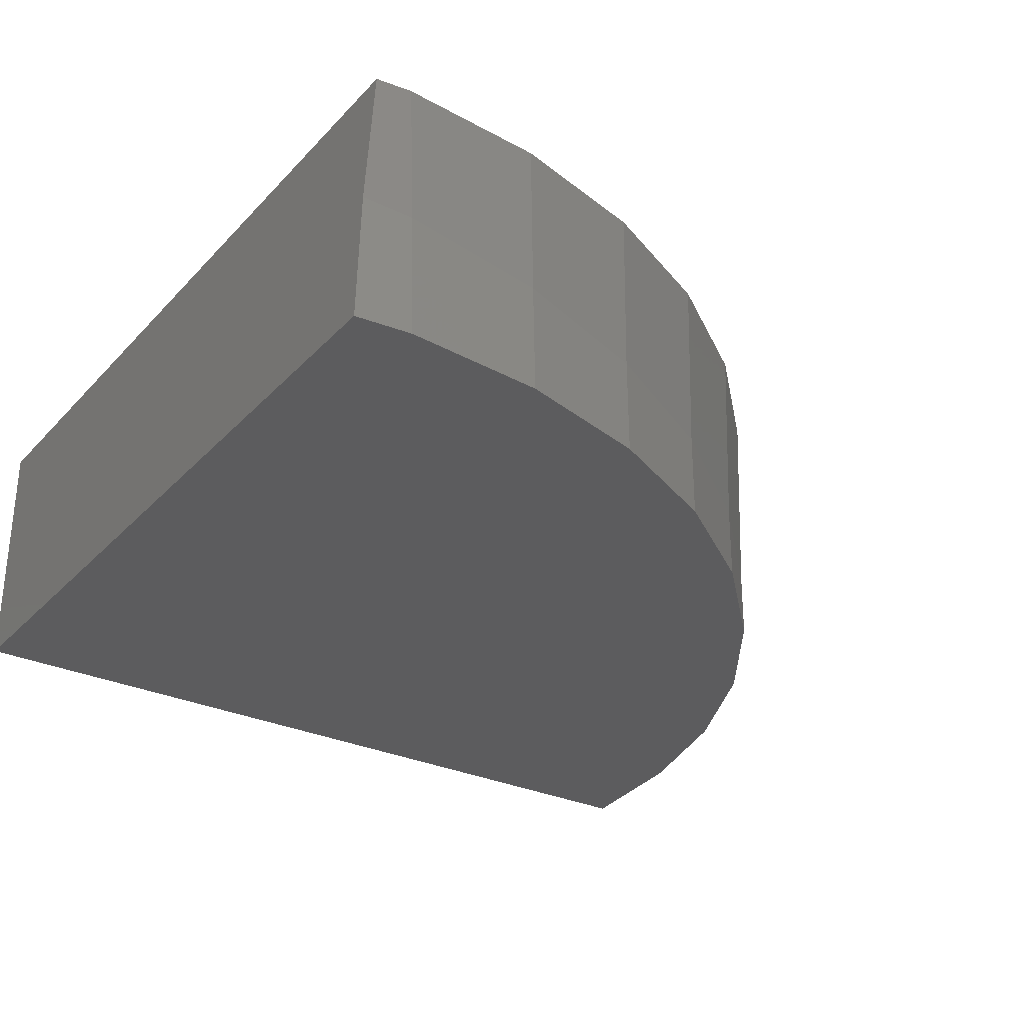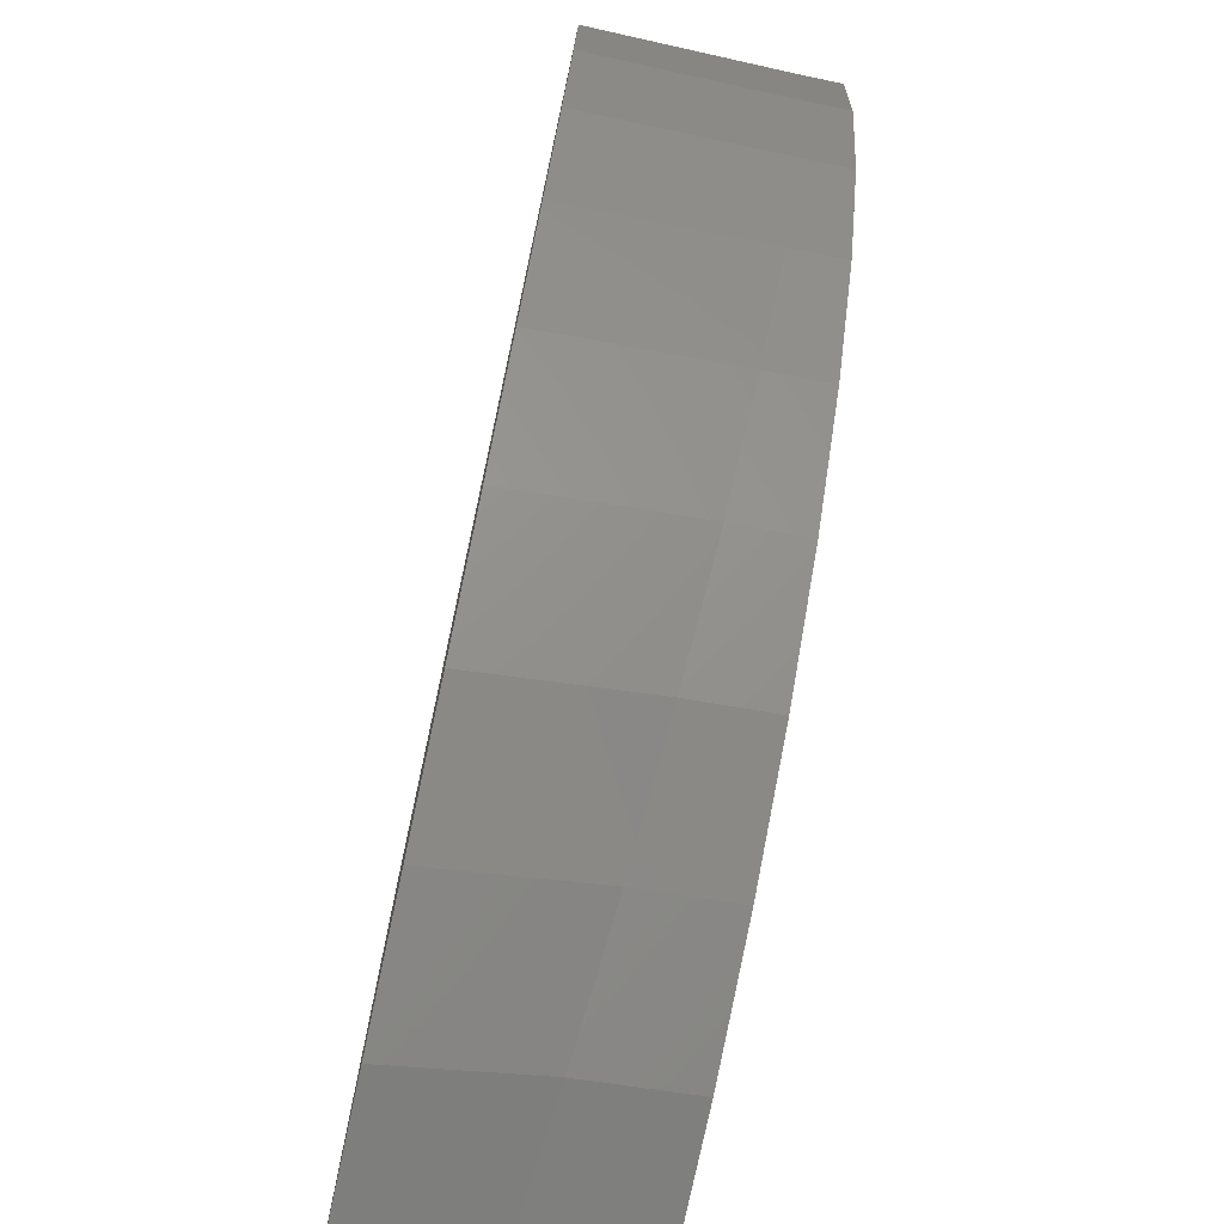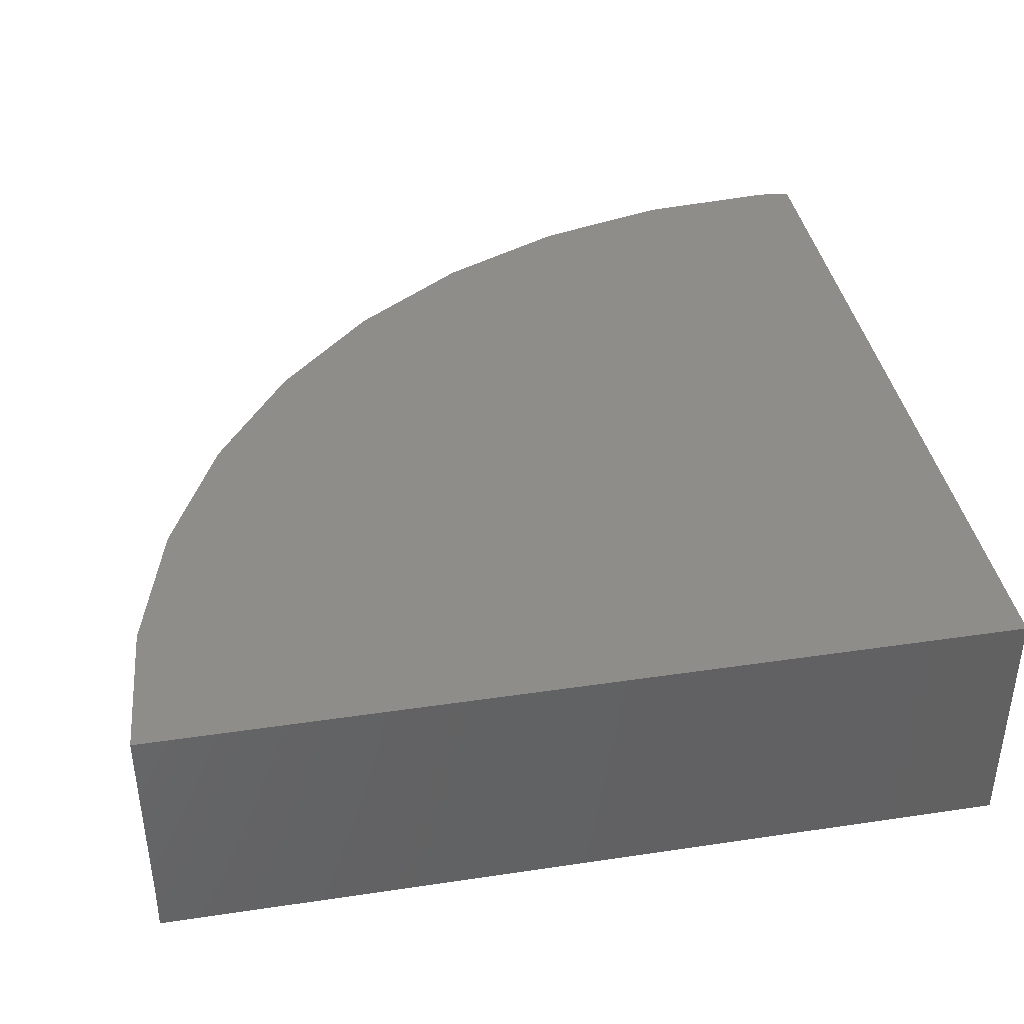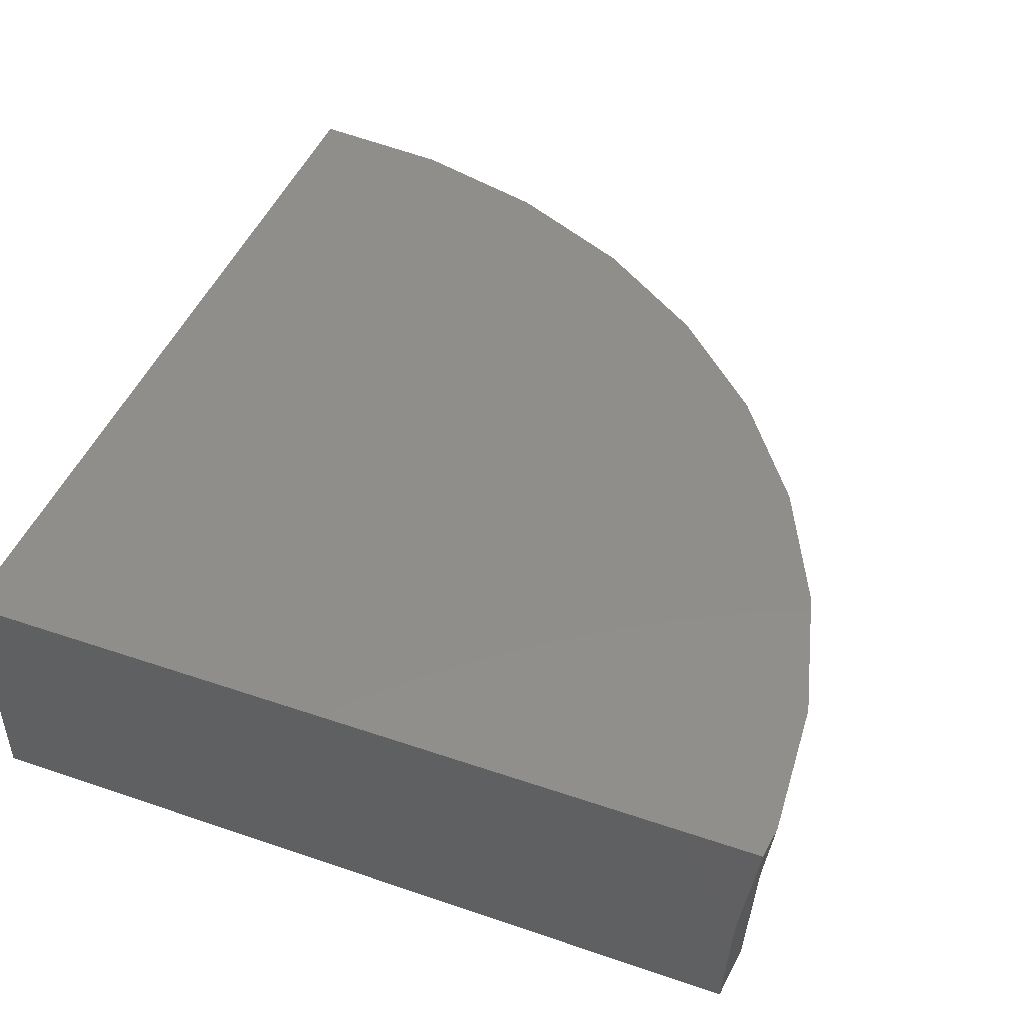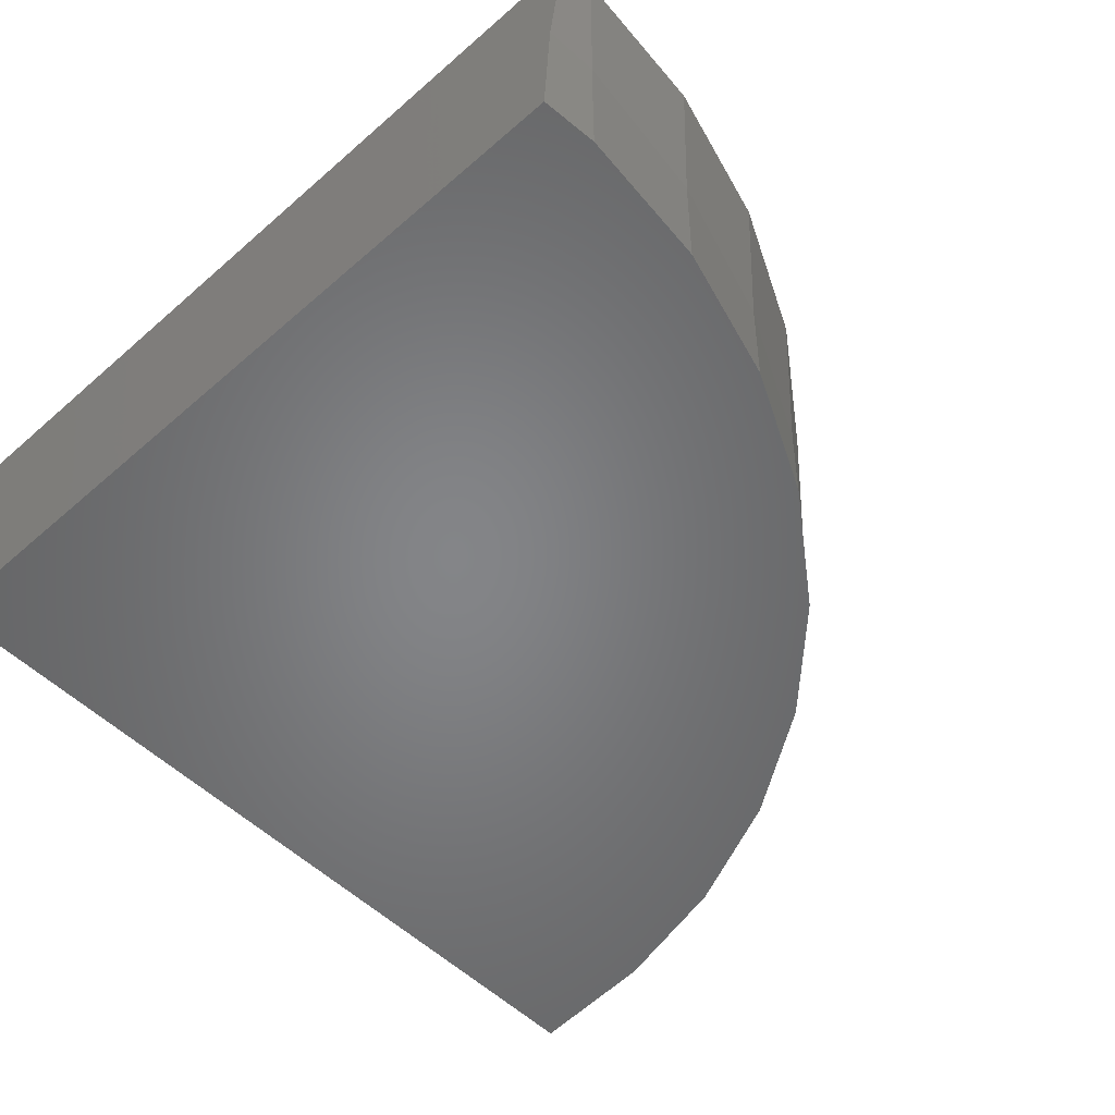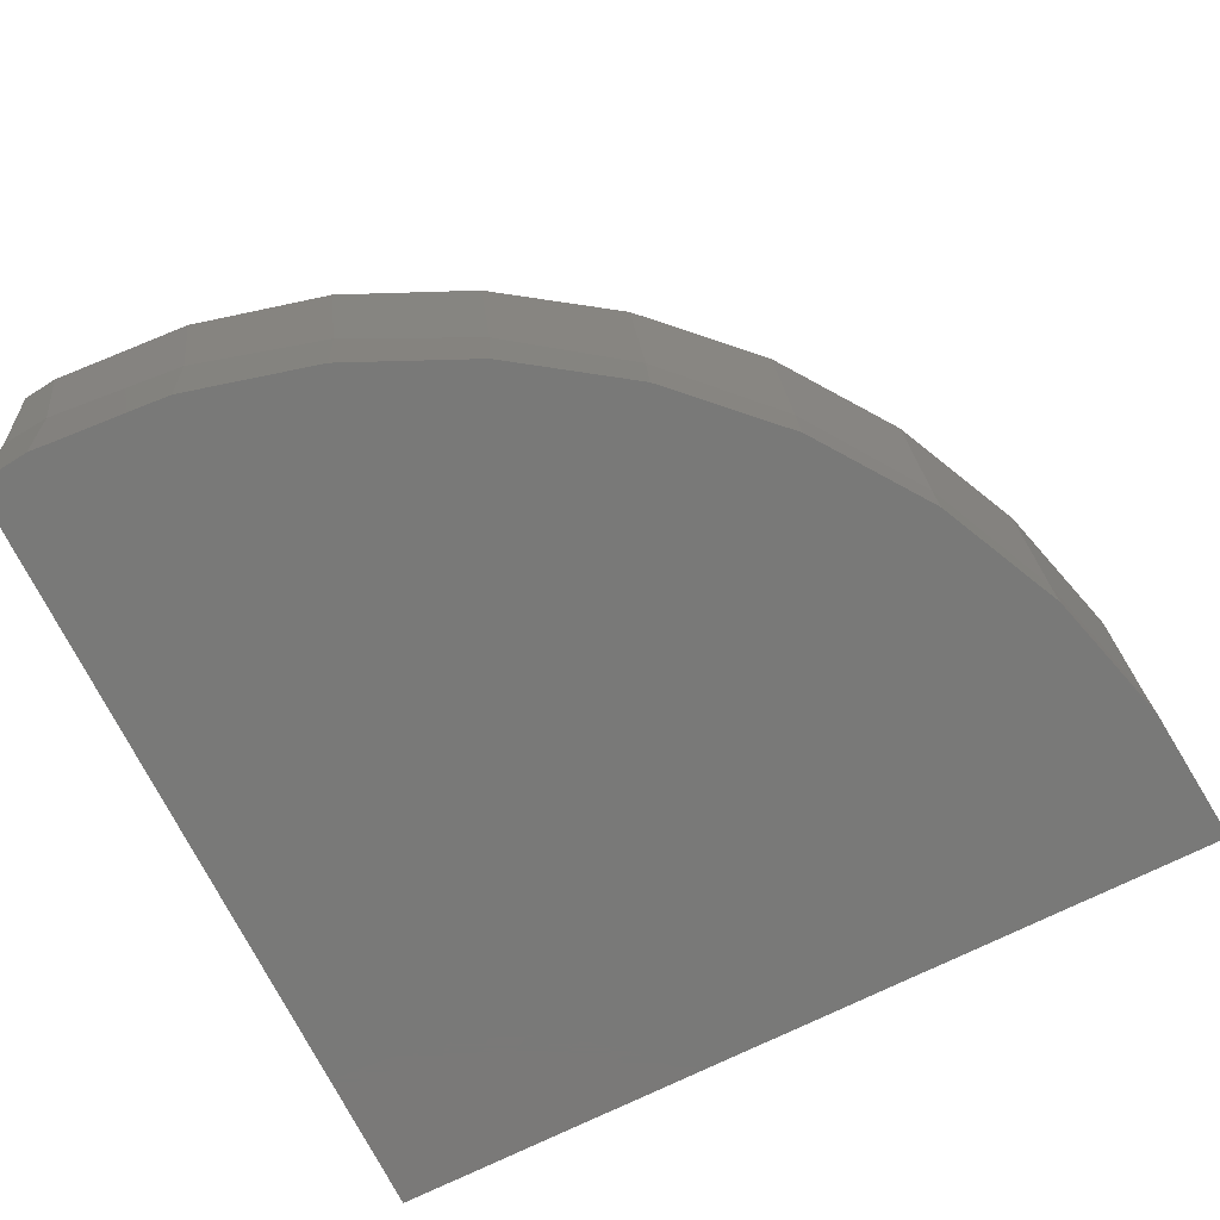
<metadata>
{"format":"stl","ext":"stl","renderer":"f3d","projection":"perspective","resolution":1024,"background":"white","views":[{"elev":-29.6,"azim":145.7,"up":"+Y"},{"elev":-74.9,"azim":-102.3,"up":"+Z"},{"elev":39.5,"azim":-10.5,"up":"+Y"},{"elev":46.3,"azim":111.3,"up":"+Y"},{"elev":-52.2,"azim":133.2,"up":"+Y"},{"elev":-72.1,"azim":-153.5,"up":"+Y"}]}
</metadata>
<code>
# stl→obj: 54 verts, 104 faces
v 25 -35.8 0
v 25 -39.39 -23.13
v 25 -35.8 -23.58
v 25 -42.96 0
v 25 -42.96 -22.94
v 0.4436 -41.71 0
v 0.4207 -35.8 0
v 0.4307 -42.96 0
v 0.6074 -35.8 -2.143
v 0.7829 -35.8 -4.156
v 1.343 -35.8 -6.254
v 1.858 -35.8 -8.182
v 2.79 -35.8 -10.19
v 3.61 -35.8 -11.95
v 4.912 -35.8 -13.81
v 5.984 -35.8 -15.35
v 7.645 -35.8 -17.01
v 8.904 -35.8 -18.27
v 10.91 -35.8 -19.66
v 12.28 -35.8 -20.62
v 14.59 -35.8 -21.68
v 16 -35.8 -22.33
v 18.57 -35.8 -23.01
v 19.95 -35.8 -23.36
v 22.72 -35.8 -23.58
v 24 -35.8 -23.68
v 0.4649 -42.96 -0.3931
v 0.7811 -42.96 -4.027
v 0.8859 -42.96 -4.42
v 1.821 -42.96 -7.93
v 2.007 -42.96 -8.329
v 3.519 -42.96 -11.59
v 3.801 -42.96 -11.99
v 5.822 -42.96 -14.89
v 6.219 -42.96 -15.29
v 8.658 -42.96 -17.74
v 9.189 -42.96 -18.11
v 11.94 -42.96 -20.04
v 12.62 -42.96 -20.36
v 15.56 -42.96 -21.73
v 16.4 -42.96 -21.95
v 19.42 -42.96 -22.76
v 20.4 -42.96 -22.84
v 24.49 -42.96 -22.99
v 23.4 -42.96 -23.09
v 23.59 -39.52 -23.25
v 0.7952 -41.67 -4.037
v 1.84 -41.58 -7.952
v 3.545 -41.42 -11.62
v 5.859 -41.2 -14.94
v 8.712 -40.93 -17.81
v 12.02 -40.62 -20.14
v 15.67 -40.27 -21.85
v 19.57 -39.9 -22.9
f 1 2 3
f 4 2 1
f 2 4 5
f 1 6 4
f 6 1 7
f 4 6 8
f 1 9 7
f 1 10 9
f 1 11 10
f 1 12 11
f 1 13 12
f 1 14 13
f 1 15 14
f 1 16 15
f 1 17 16
f 1 18 17
f 1 19 18
f 1 20 19
f 1 21 20
f 1 22 21
f 1 23 22
f 1 24 23
f 1 25 24
f 3 25 1
f 25 3 26
f 27 4 8
f 28 4 27
f 29 4 28
f 30 4 29
f 31 4 30
f 32 4 31
f 33 4 32
f 34 4 33
f 35 4 34
f 36 4 35
f 37 4 36
f 38 4 37
f 39 4 38
f 40 4 39
f 41 4 40
f 42 4 41
f 43 4 42
f 44 4 43
f 4 44 5
f 44 43 45
f 2 26 3
f 26 2 46
f 46 44 45
f 44 2 5
f 2 44 46
f 6 9 47
f 9 6 7
f 10 47 9
f 6 27 8
f 27 47 28
f 47 27 6
f 47 11 48
f 11 47 10
f 12 48 11
f 47 29 28
f 29 48 30
f 48 29 47
f 48 13 49
f 13 48 12
f 14 49 13
f 48 31 30
f 31 49 32
f 49 31 48
f 49 15 50
f 15 49 14
f 16 50 15
f 49 33 32
f 33 50 34
f 50 33 49
f 50 17 51
f 17 50 16
f 18 51 17
f 50 35 34
f 35 51 36
f 51 35 50
f 51 19 52
f 19 51 18
f 20 52 19
f 51 37 36
f 37 52 38
f 52 37 51
f 52 21 53
f 21 52 20
f 22 53 21
f 52 39 38
f 39 53 40
f 53 39 52
f 53 23 54
f 23 53 22
f 24 54 23
f 53 41 40
f 41 54 42
f 54 41 53
f 54 25 46
f 25 54 24
f 26 46 25
f 54 43 42
f 43 46 45
f 46 43 54

</code>
